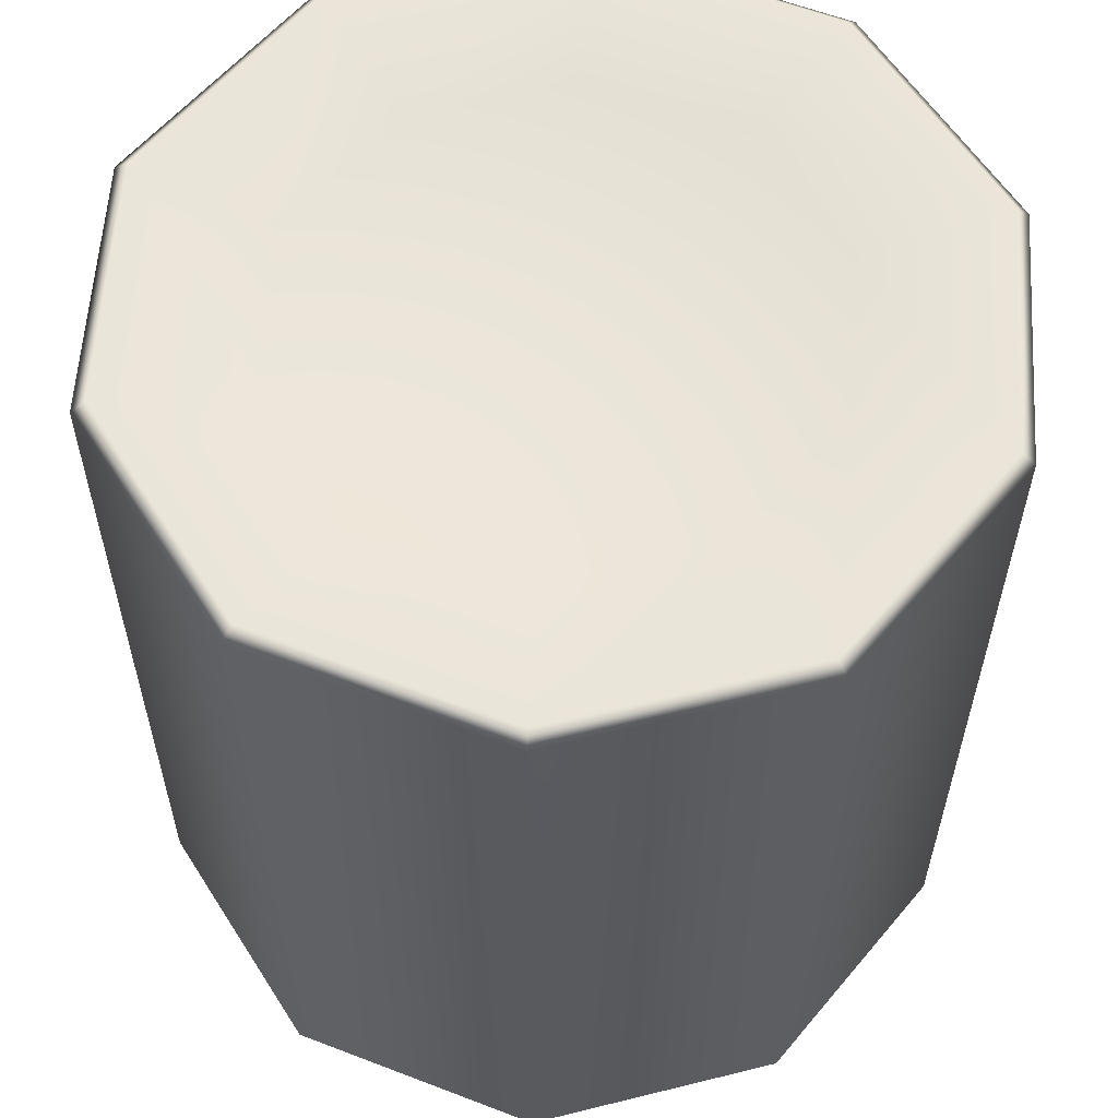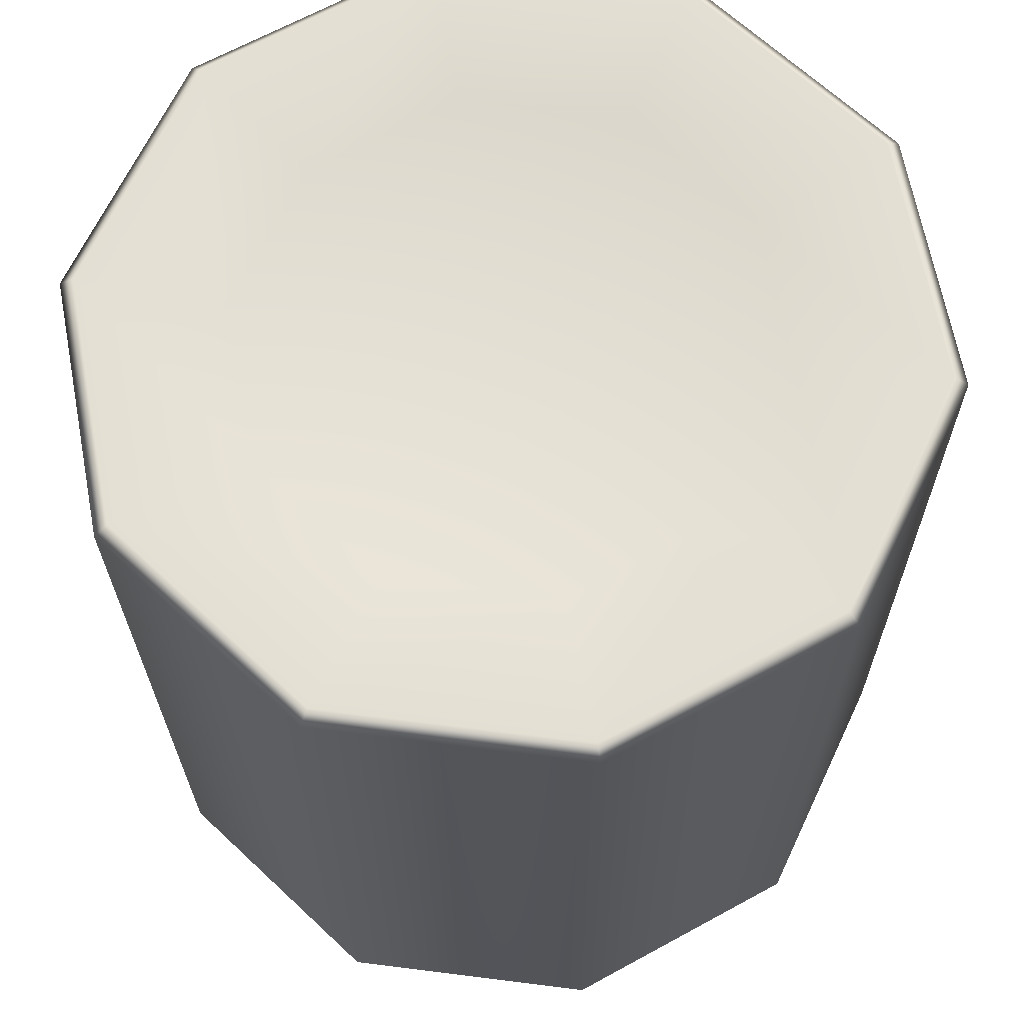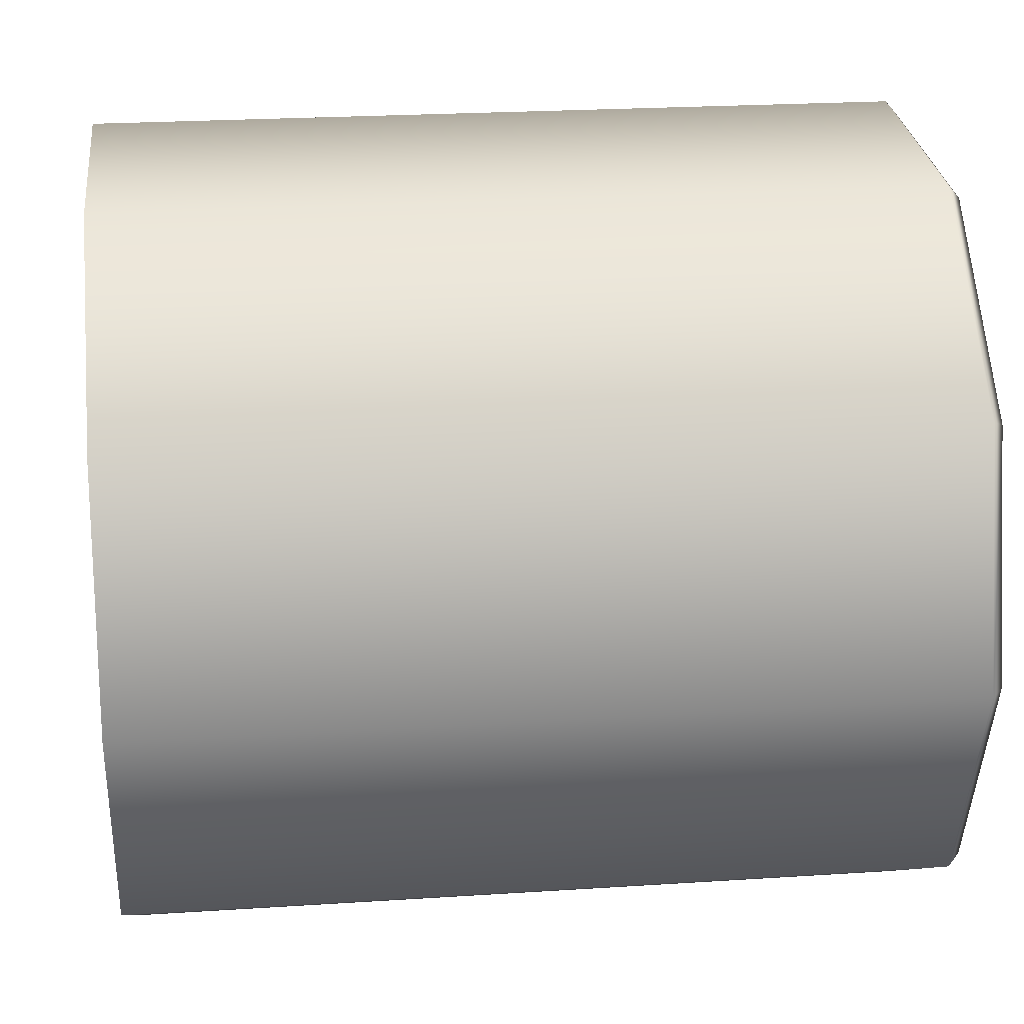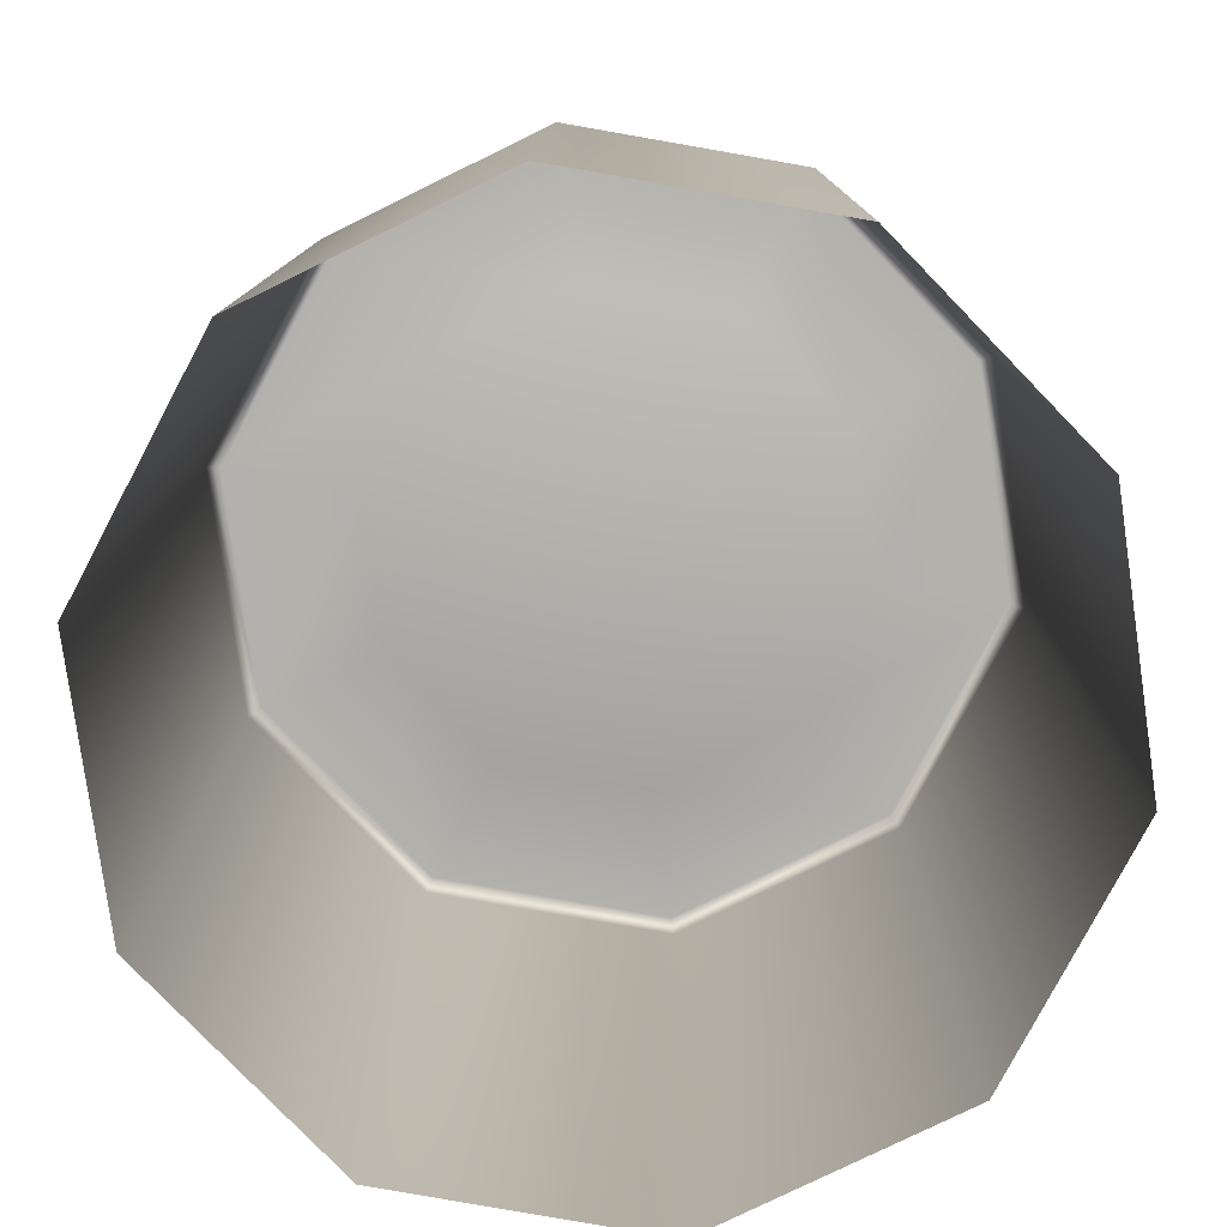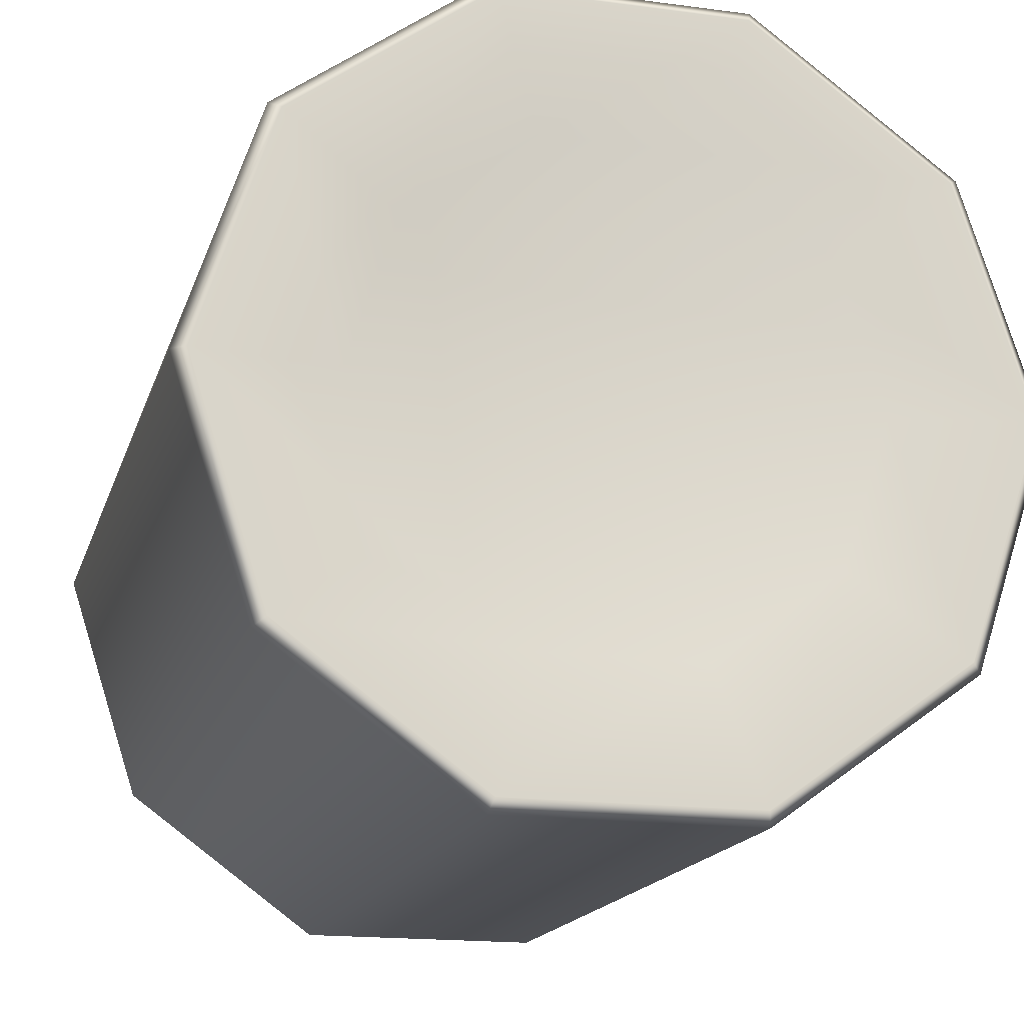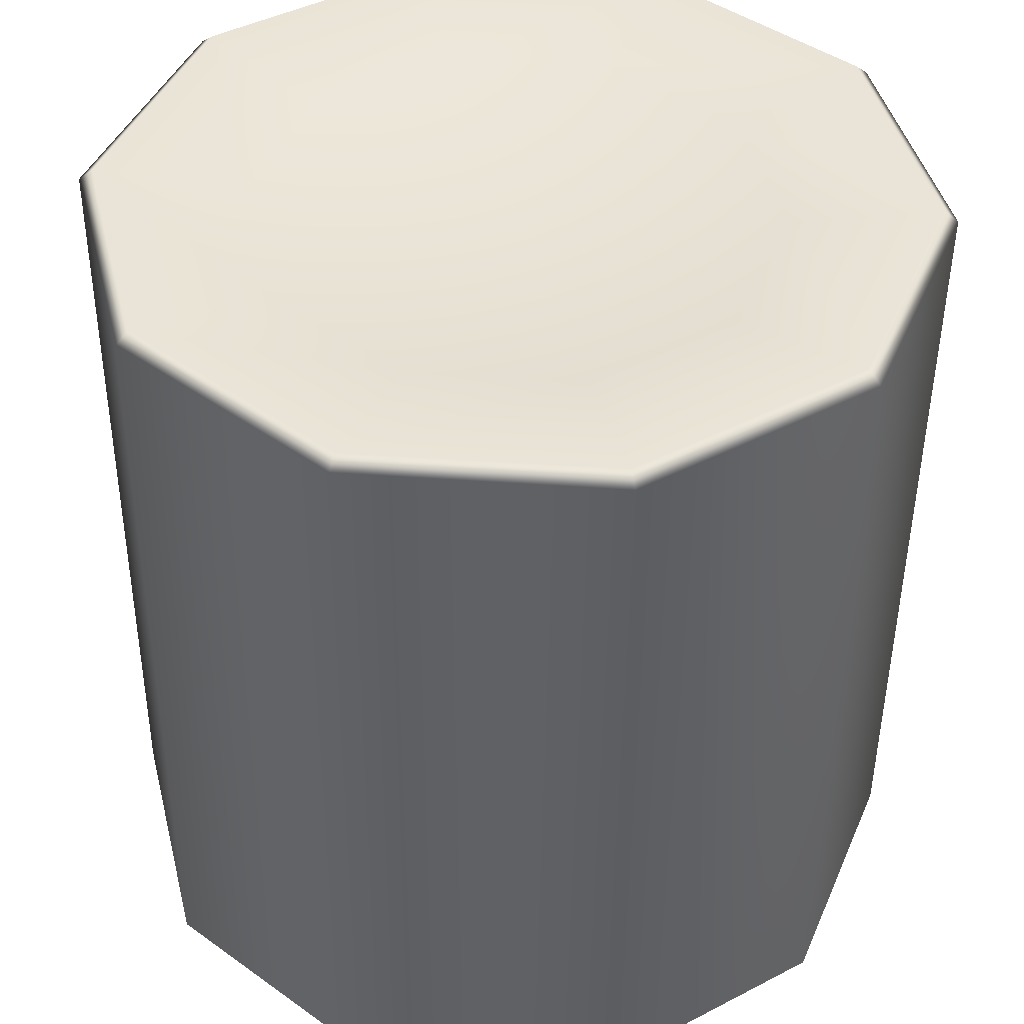
<metadata>
{"format":"obj","ext":"obj","renderer":"f3d","projection":"perspective","resolution":1024,"background":"white","views":[{"elev":59.3,"azim":21.6,"up":"+Y"},{"elev":66.0,"azim":-136.7,"up":"+Y"},{"elev":27.3,"azim":83.7,"up":"+Z"},{"elev":-79.0,"azim":62.1,"up":"+Y"},{"elev":-17.0,"azim":165.1,"up":"+Z"},{"elev":43.2,"azim":76.1,"up":"+Y"}]}
</metadata>
<code>
o crystal_controller_left_button1
v 0.01912 -0.008402 0.0136
v 0.01666 -0.008415 0.01181
v 0.01362 -0.008415 0.01181
v 0.01116 -0.008402 0.0136
v 0.01023 -0.00838 0.01649
v 0.01116 -0.008359 0.01938
v 0.01362 -0.008346 0.02116
v 0.01666 -0.008346 0.02116
v 0.01912 -0.008359 0.01938
v 0.02006 -0.00838 0.01649
v 0.01763 0.001161 0.01461
v 0.01609 0.001152 0.01349
v 0.01419 0.001152 0.01349
v 0.01265 0.001161 0.01461
v 0.01206 0.001174 0.01642
v 0.01265 0.001188 0.01823
v 0.01419 0.001196 0.01934
v 0.01609 0.001196 0.01934
v 0.01763 0.001188 0.01823
v 0.01822 0.001174 0.01642
v 0.01514 0.001024 0.01642
v 0.01912 0.001261 0.01353
v 0.01898 0.001405 0.01362
v 0.01666 0.001248 0.01174
v 0.01661 0.001392 0.0119
v 0.01362 0.001248 0.01174
v 0.01367 0.001392 0.0119
v 0.01116 0.001261 0.01353
v 0.0113 0.001405 0.01362
v 0.01023 0.001283 0.01642
v 0.01039 0.001426 0.01641
v 0.01116 0.001304 0.0193
v 0.0113 0.001446 0.0192
v 0.01362 0.001318 0.02109
v 0.01367 0.001459 0.02093
v 0.01666 0.001318 0.02109
v 0.01661 0.001459 0.02093
v 0.01912 0.001304 0.0193
v 0.01898 0.001446 0.0192
v 0.02006 0.001283 0.01642
v 0.01989 0.001426 0.01641
f 11 21 20
f 21 11 12
f 21 12 13
f 21 13 14
f 21 14 15
f 21 15 16
f 21 16 17
f 21 17 18
f 21 18 19
f 21 19 20
f 41 23 11 20
f 12 11 23 25
f 13 12 25 27
f 14 13 27 29
f 15 14 29 31
f 16 15 31 33
f 17 16 33 35
f 18 17 35 37
f 19 18 37 39
f 20 19 39 41
f 22 23 41 40
f 23 22 24 25
f 25 24 26 27
f 27 26 28 29
f 29 28 30 31
f 31 30 32 33
f 33 32 34 35
f 35 34 36 37
f 37 36 38 39
f 39 38 40 41
f 10 1 22 40
f 24 22 1 2
f 26 24 2 3
f 28 26 3 4
f 30 28 4 5
f 32 30 5 6
f 34 32 6 7
f 36 34 7 8
f 38 36 8 9
f 40 38 9 10

</code>
